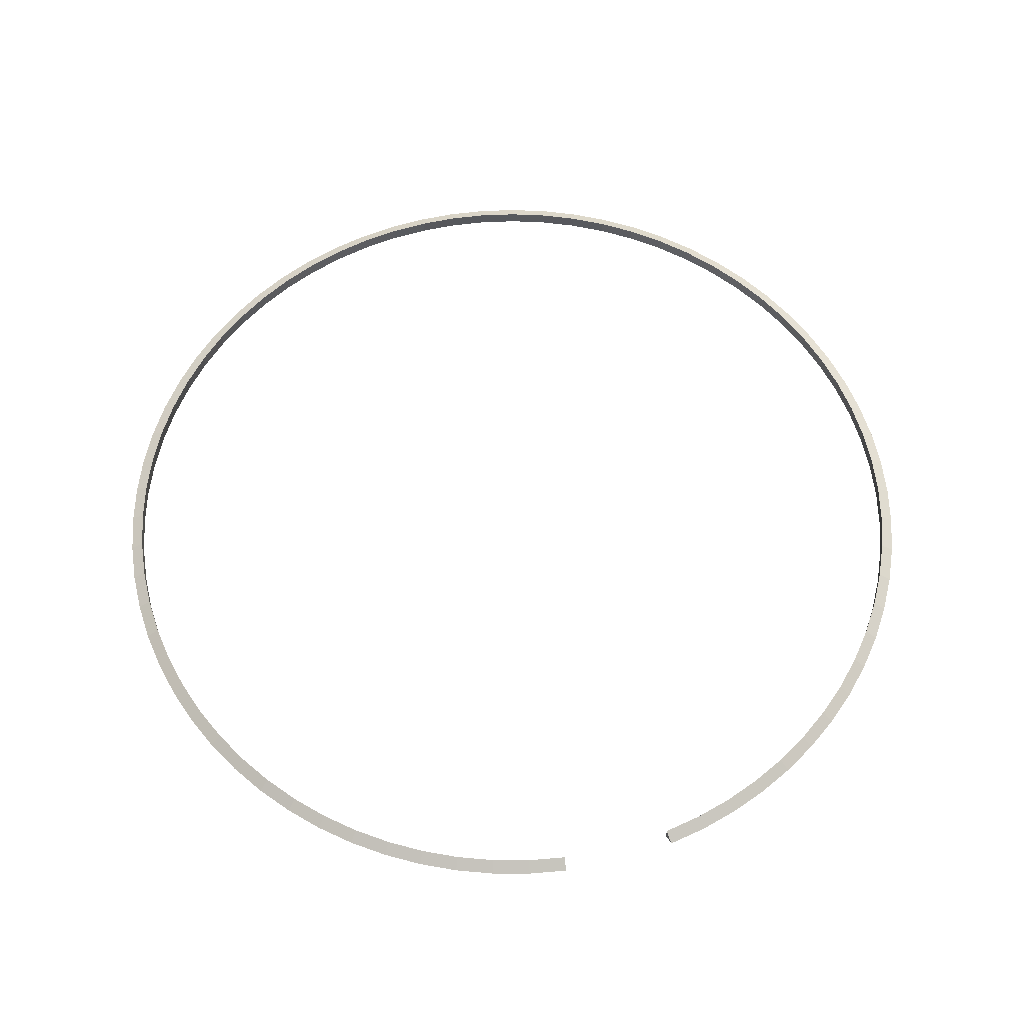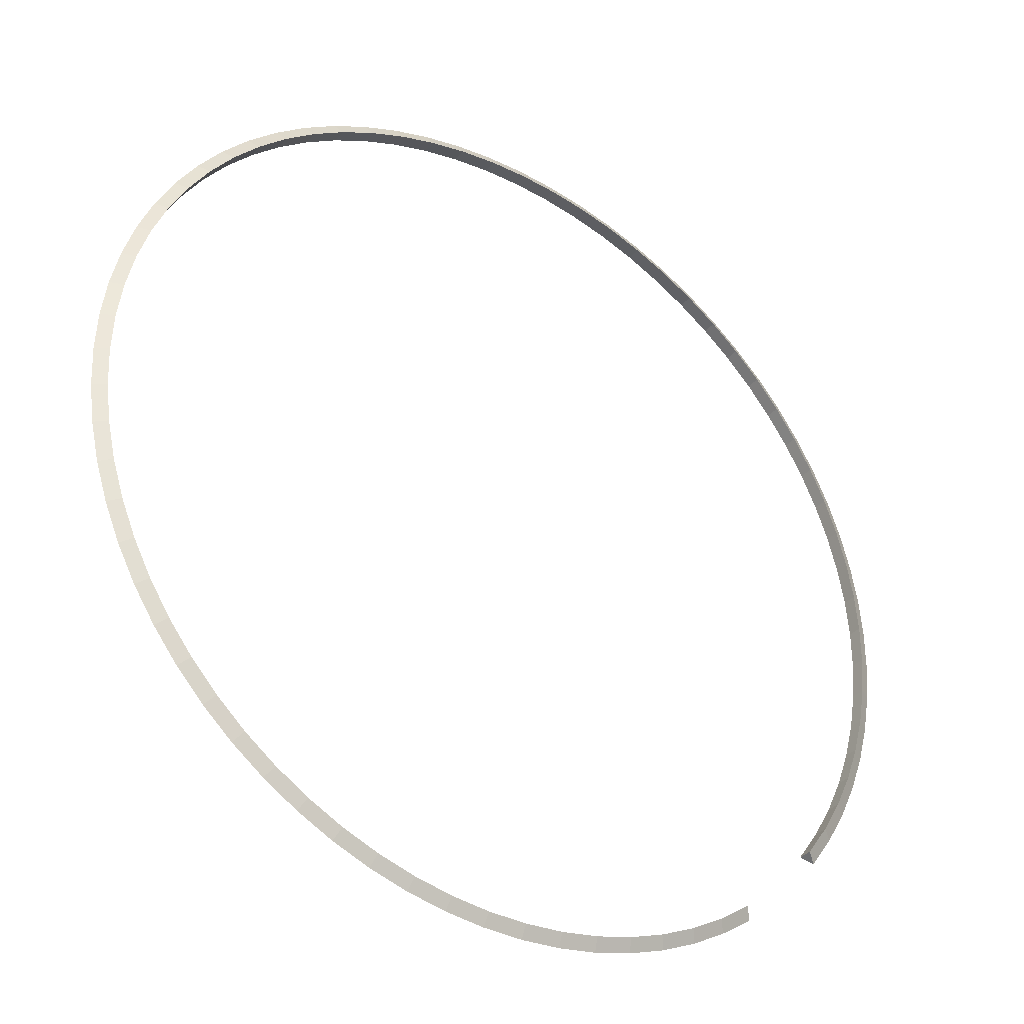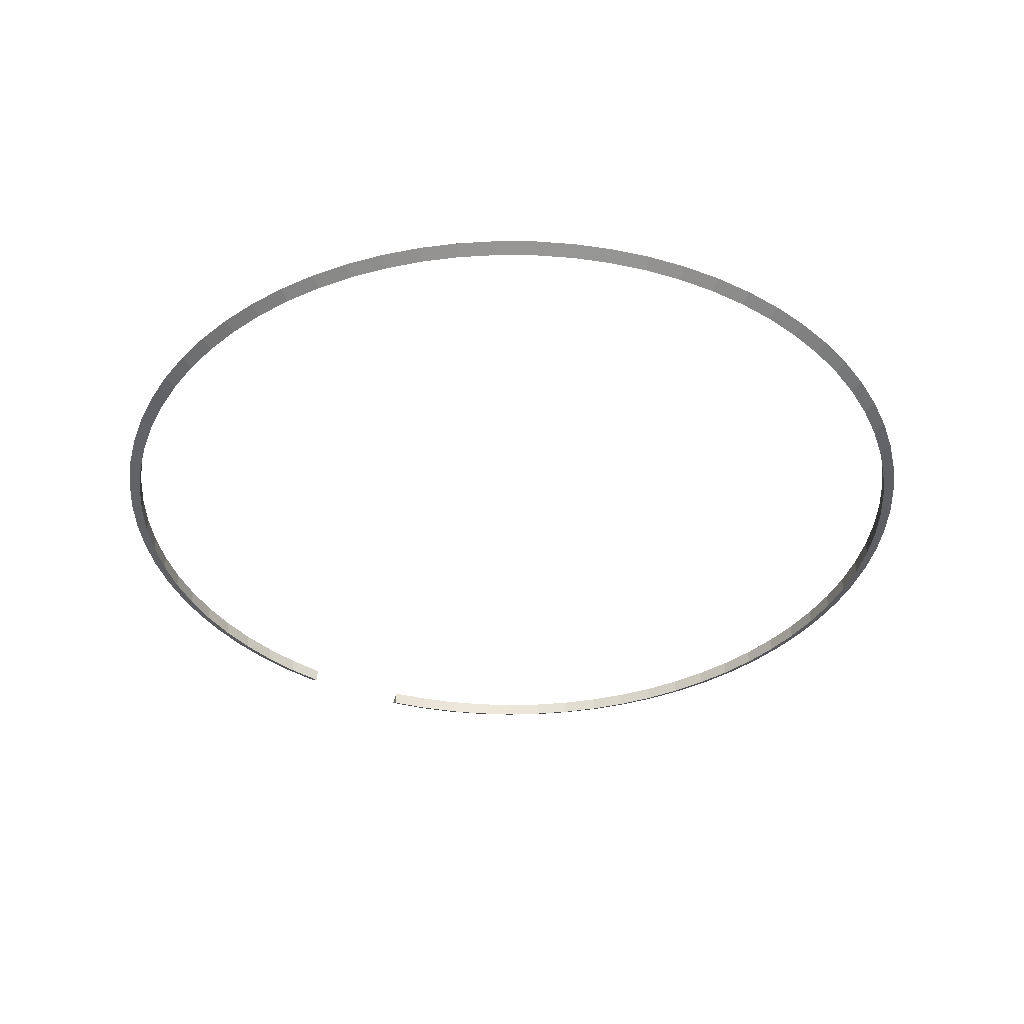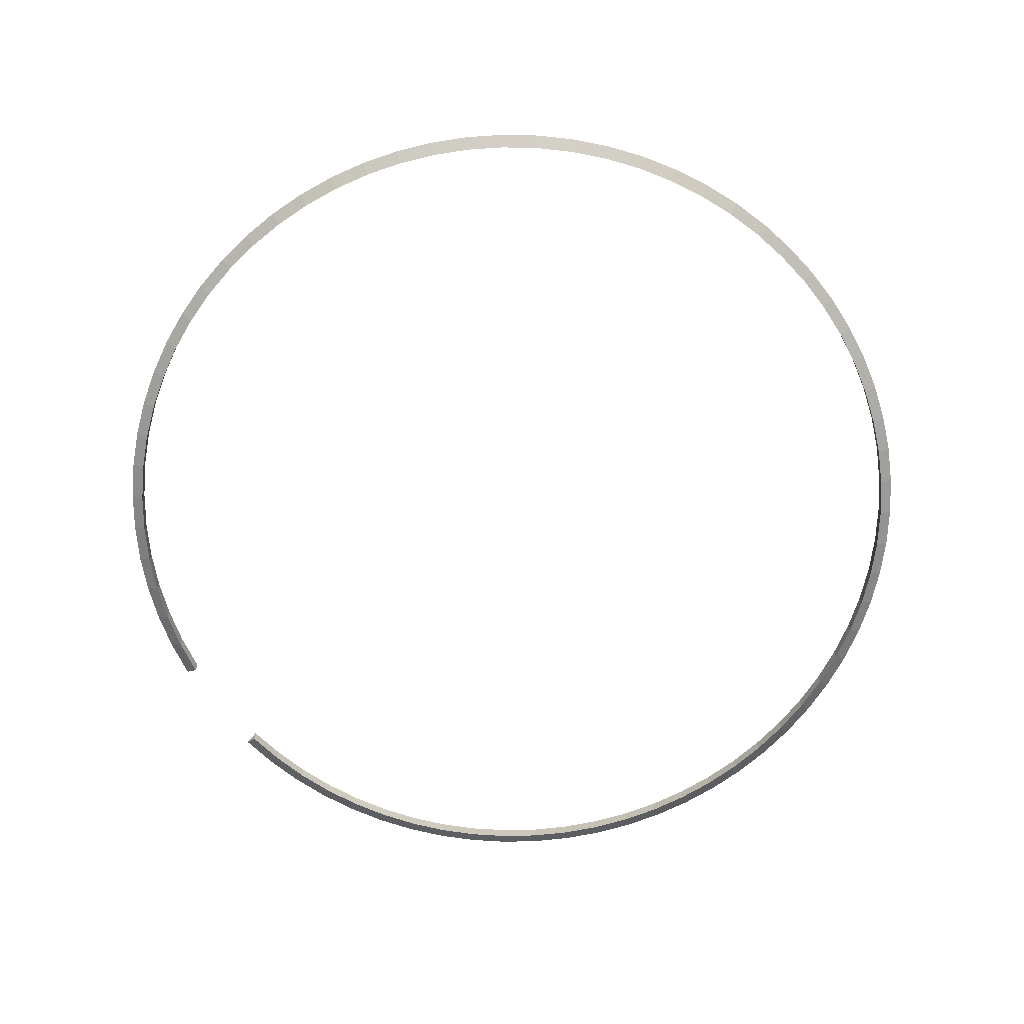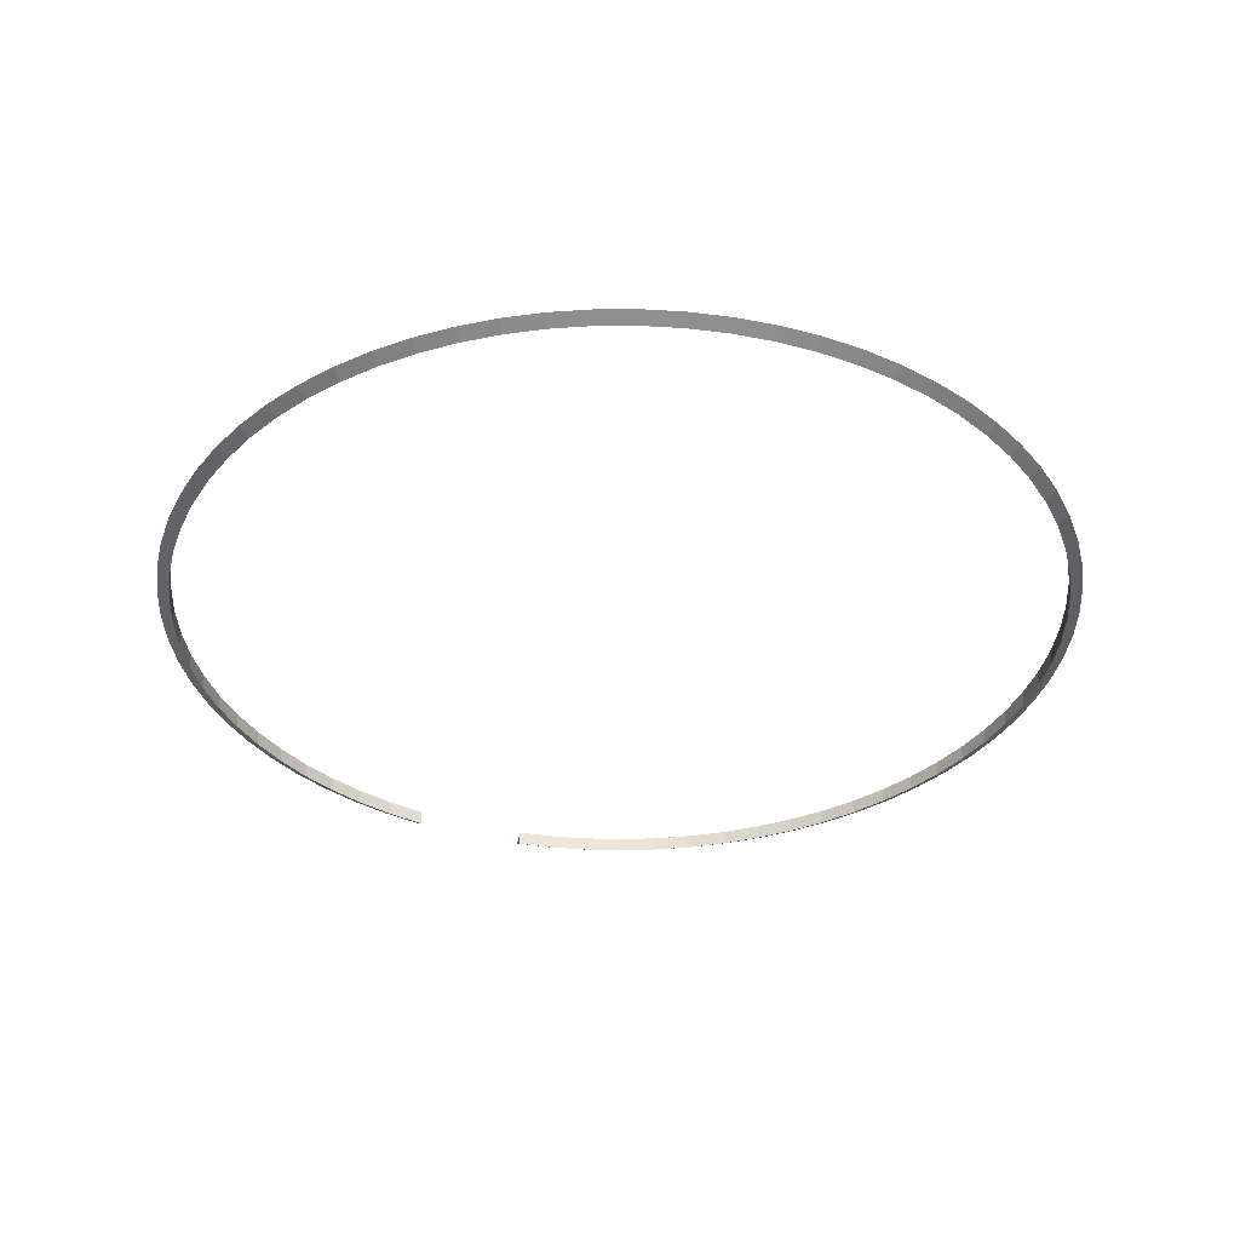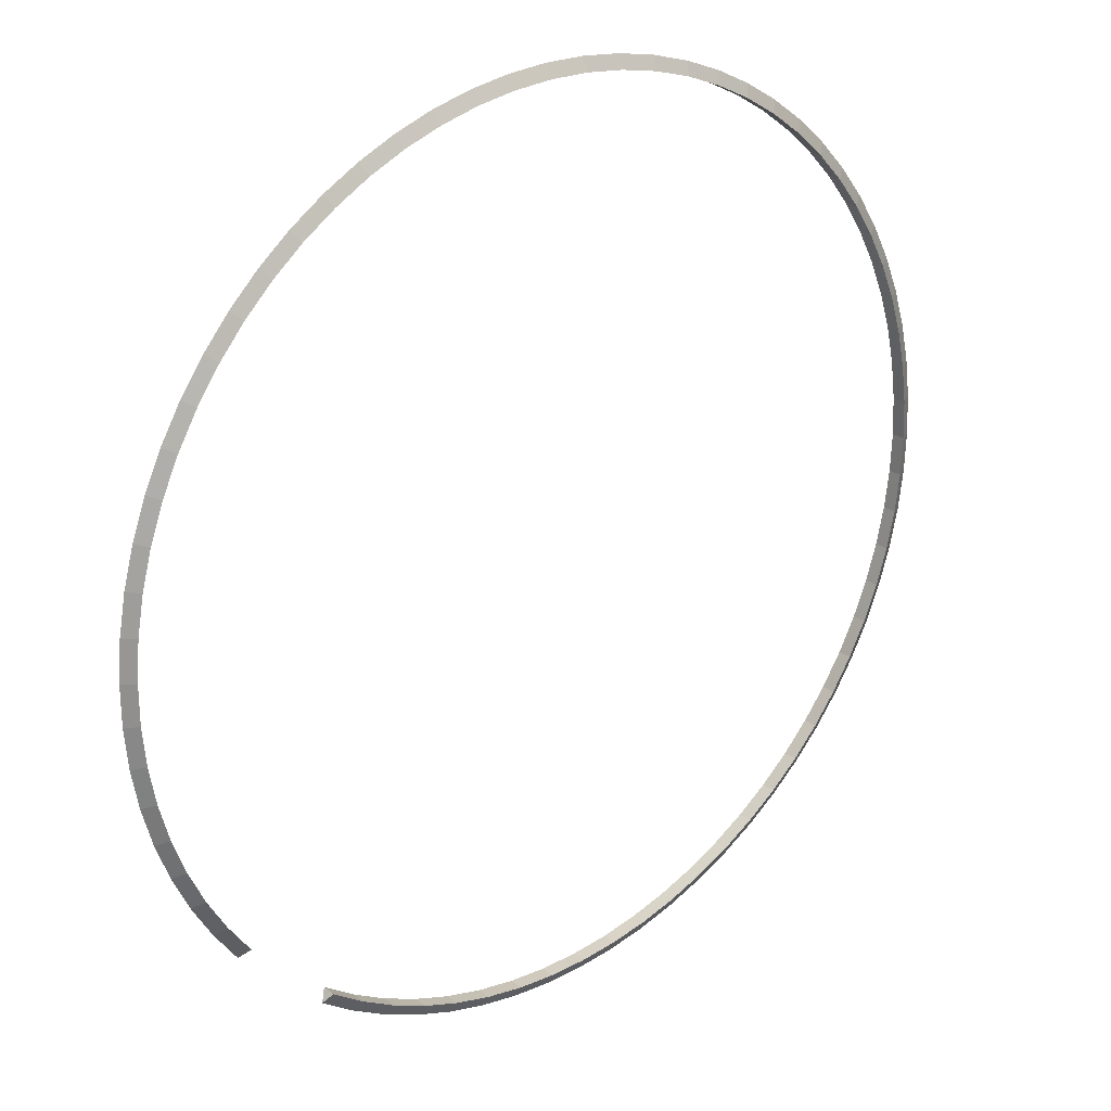
<metadata>
{"format":"obj","ext":"obj","renderer":"f3d","projection":"perspective","resolution":1024,"background":"white","views":[{"elev":60.5,"azim":-150.7,"up":"+Y"},{"elev":-35.0,"azim":145.6,"up":"+Z"},{"elev":-37.8,"azim":15.9,"up":"+Y"},{"elev":-68.5,"azim":-10.1,"up":"+Y"},{"elev":-35.3,"azim":21.9,"up":"+Y"},{"elev":25.0,"azim":-39.5,"up":"+Z"}]}
</metadata>
<code>
o Torus
v 7.484 1 0.6436
v 7.289 1.113 0.6436
v 7.289 0.8874 0.6436
v 7.456 1 0.02673
v 7.262 1.113 0.04397
v 7.262 0.8874 0.04397
v 7.375 1 -0.5853
v 7.183 1.113 -0.551
v 7.183 0.8874 -0.551
v 7.239 1 -1.188
v 7.051 1.113 -1.137
v 7.051 0.8874 -1.137
v 7.051 1 -1.776
v 6.868 1.113 -1.708
v 6.868 0.8874 -1.708
v 6.811 1 -2.345
v 6.635 1.113 -2.262
v 6.635 0.8874 -2.262
v 6.523 1 -2.891
v 6.354 1.113 -2.792
v 6.354 0.8874 -2.792
v 6.187 1 -3.409
v 6.028 1.113 -3.296
v 6.028 0.8874 -3.296
v 5.806 1 -3.895
v 5.658 1.113 -3.769
v 5.658 0.8874 -3.769
v 5.384 1 -4.346
v 5.248 1.113 -4.207
v 5.248 0.8874 -4.207
v 4.924 1 -4.758
v 4.801 1.113 -4.607
v 4.801 0.8874 -4.607
v 4.43 1 -5.128
v 4.32 1.113 -4.966
v 4.32 0.8874 -4.966
v 3.904 1 -5.452
v 3.809 1.113 -5.282
v 3.809 0.8874 -5.282
v 3.352 1 -5.729
v 3.272 1.113 -5.551
v 3.272 0.8874 -5.551
v 2.778 1 -5.956
v 2.714 1.113 -5.771
v 2.714 0.8874 -5.771
v 2.186 1 -6.131
v 2.139 1.113 -5.941
v 2.139 0.8874 -5.941
v 1.58 1 -6.253
v 1.55 1.113 -6.06
v 1.55 0.8874 -6.06
v 0.9665 1 -6.321
v 0.9536 1.113 -6.126
v 0.9536 0.8874 -6.126
v 0.3492 1 -6.335
v 0.3535 1.113 -6.14
v 0.3535 0.8874 -6.14
v -0.2669 1 -6.294
v -0.2454 1.113 -6.1
v -0.2454 0.8874 -6.1
v -0.8771 1 -6.198
v -0.8385 1.113 -6.007
v -0.8385 0.8874 -6.007
v -1.476 1 -6.05
v -1.421 1.113 -5.863
v -1.421 0.8874 -5.863
v -2.06 1 -5.848
v -1.989 1.113 -5.667
v -1.989 0.8874 -5.667
v -2.624 1 -5.596
v -2.537 1.113 -5.422
v -2.537 0.8874 -5.422
v -3.163 1 -5.296
v -3.061 1.113 -5.13
v -3.061 0.8874 -5.13
v -3.674 1 -4.948
v -3.557 1.113 -4.792
v -3.557 0.8874 -4.792
v -4.995 1 -3.656
v -4.841 1.113 -3.536
v -4.841 0.8874 -3.536
v -5.353 1 -3.154
v -5.189 1.113 -3.048
v -5.189 0.8874 -3.048
v -5.666 1 -2.621
v -5.493 1.113 -2.53
v -5.493 0.8874 -2.53
v -5.93 1 -2.063
v -5.75 1.113 -1.988
v -5.75 0.8874 -1.988
v -6.144 1 -1.484
v -5.959 1.113 -1.424
v -5.959 0.8874 -1.424
v -6.306 1 -0.8881
v -6.116 1.113 -0.8453
v -6.116 0.8874 -0.8453
v -6.415 1 -0.2802
v -6.222 1.113 -0.2544
v -6.222 0.8874 -0.2544
v -6.47 1 0.3349
v -6.275 1.113 0.3435
v -6.275 0.8874 0.3435
v -6.47 1 0.9524
v -6.275 1.113 0.9437
v -6.275 0.8874 0.9437
v -6.415 1 1.567
v -6.222 1.113 1.542
v -6.222 0.8874 1.542
v -6.306 1 2.175
v -6.116 1.113 2.133
v -6.116 0.8874 2.133
v -6.144 1 2.771
v -5.959 1.113 2.712
v -5.959 0.8874 2.712
v -5.93 1 3.35
v -5.75 1.113 3.275
v -5.75 0.8874 3.275
v -5.666 1 3.908
v -5.493 1.113 3.817
v -5.493 0.8874 3.817
v -5.353 1 4.441
v -5.189 1.113 4.335
v -5.189 0.8874 4.335
v -4.995 1 4.944
v -4.841 1.113 4.824
v -4.841 0.8874 4.824
v -4.593 1 5.413
v -4.451 1.113 5.28
v -4.451 0.8874 5.28
v -4.152 1 5.845
v -4.022 1.113 5.699
v -4.022 0.8874 5.699
v -3.674 1 6.236
v -3.557 1.113 6.079
v -3.557 0.8874 6.079
v -3.163 1 6.583
v -3.061 1.113 6.417
v -3.061 0.8874 6.417
v -2.624 1 6.884
v -2.537 1.113 6.709
v -2.537 0.8874 6.709
v -2.06 1 7.136
v -1.989 1.113 6.954
v -1.989 0.8874 6.954
v -1.476 1 7.337
v -1.421 1.113 7.15
v -1.421 0.8874 7.15
v -0.8771 1 7.486
v -0.8385 1.113 7.295
v -0.8385 0.8874 7.295
v -0.2669 1 7.581
v -0.2454 1.113 7.387
v -0.2454 0.8874 7.387
v 0.3492 1 7.622
v 0.3535 1.113 7.427
v 0.3535 0.8874 7.427
v 0.9665 1 7.608
v 0.9536 1.113 7.414
v 0.9536 0.8874 7.414
v 1.58 1 7.54
v 1.55 1.113 7.347
v 1.55 0.8874 7.347
v 2.186 1 7.418
v 2.139 1.113 7.229
v 2.139 0.8874 7.229
v 2.778 1 7.243
v 2.714 1.113 7.058
v 2.714 0.8874 7.058
v 3.352 1 7.016
v 3.272 1.113 6.838
v 3.272 0.8874 6.838
v 3.904 1 6.739
v 3.809 1.113 6.569
v 3.809 0.8874 6.569
v 4.429 1 6.415
v 4.32 1.113 6.254
v 4.32 0.8874 6.254
v 4.924 1 6.045
v 4.801 1.113 5.894
v 4.801 0.8874 5.894
v 5.384 1 5.634
v 5.248 1.113 5.494
v 5.248 0.8874 5.494
v 5.806 1 5.183
v 5.658 1.113 5.056
v 5.658 0.8874 5.056
v 6.187 1 4.696
v 6.028 1.113 4.583
v 6.028 0.8874 4.583
v 6.523 1 4.178
v 6.354 1.113 4.079
v 6.354 0.8874 4.079
v 6.811 1 3.632
v 6.635 1.113 3.549
v 6.635 0.8874 3.549
v 7.051 1 3.063
v 6.868 1.113 2.996
v 6.868 0.8874 2.996
v 7.239 1 2.475
v 7.051 1.113 2.424
v 7.051 0.8874 2.424
v 7.375 1 1.873
v 7.183 1.113 1.838
v 7.183 0.8874 1.838
v 7.456 1 1.261
v 7.262 1.113 1.243
v 7.262 0.8874 1.243
f 1 4 5 2
f 2 5 6 3
f 3 6 4 1
f 4 7 8 5
f 5 8 9 6
f 6 9 7 4
f 7 10 11 8
f 8 11 12 9
f 9 12 10 7
f 10 13 14 11
f 11 14 15 12
f 12 15 13 10
f 13 16 17 14
f 14 17 18 15
f 15 18 16 13
f 16 19 20 17
f 17 20 21 18
f 18 21 19 16
f 19 22 23 20
f 20 23 24 21
f 21 24 22 19
f 22 25 26 23
f 23 26 27 24
f 24 27 25 22
f 25 28 29 26
f 26 29 30 27
f 27 30 28 25
f 28 31 32 29
f 29 32 33 30
f 30 33 31 28
f 31 34 35 32
f 32 35 36 33
f 33 36 34 31
f 34 37 38 35
f 35 38 39 36
f 36 39 37 34
f 37 40 41 38
f 38 41 42 39
f 39 42 40 37
f 40 43 44 41
f 41 44 45 42
f 42 45 43 40
f 43 46 47 44
f 44 47 48 45
f 45 48 46 43
f 46 49 50 47
f 47 50 51 48
f 48 51 49 46
f 49 52 53 50
f 50 53 54 51
f 51 54 52 49
f 52 55 56 53
f 53 56 57 54
f 54 57 55 52
f 55 58 59 56
f 56 59 60 57
f 57 60 58 55
f 58 61 62 59
f 59 62 63 60
f 60 63 61 58
f 61 64 65 62
f 62 65 66 63
f 63 66 64 61
f 64 67 68 65
f 65 68 69 66
f 66 69 67 64
f 67 70 71 68
f 68 71 72 69
f 69 72 70 67
f 70 73 74 71
f 71 74 75 72
f 72 75 73 70
f 73 76 77 74
f 74 77 78 75
f 75 78 76 73
f 77 76 78
f 79 82 83 80
f 80 83 84 81
f 81 84 82 79
f 82 85 86 83
f 83 86 87 84
f 84 87 85 82
f 85 88 89 86
f 86 89 90 87
f 87 90 88 85
f 88 91 92 89
f 89 92 93 90
f 90 93 91 88
f 91 94 95 92
f 92 95 96 93
f 93 96 94 91
f 94 97 98 95
f 95 98 99 96
f 96 99 97 94
f 97 100 101 98
f 98 101 102 99
f 99 102 100 97
f 100 103 104 101
f 101 104 105 102
f 102 105 103 100
f 103 106 107 104
f 104 107 108 105
f 105 108 106 103
f 106 109 110 107
f 107 110 111 108
f 108 111 109 106
f 109 112 113 110
f 110 113 114 111
f 111 114 112 109
f 112 115 116 113
f 113 116 117 114
f 114 117 115 112
f 115 118 119 116
f 116 119 120 117
f 117 120 118 115
f 118 121 122 119
f 119 122 123 120
f 120 123 121 118
f 121 124 125 122
f 122 125 126 123
f 123 126 124 121
f 124 127 128 125
f 125 128 129 126
f 126 129 127 124
f 127 130 131 128
f 128 131 132 129
f 129 132 130 127
f 130 133 134 131
f 131 134 135 132
f 132 135 133 130
f 133 136 137 134
f 134 137 138 135
f 135 138 136 133
f 136 139 140 137
f 137 140 141 138
f 138 141 139 136
f 139 142 143 140
f 140 143 144 141
f 141 144 142 139
f 142 145 146 143
f 143 146 147 144
f 144 147 145 142
f 145 148 149 146
f 146 149 150 147
f 147 150 148 145
f 148 151 152 149
f 149 152 153 150
f 150 153 151 148
f 151 154 155 152
f 152 155 156 153
f 153 156 154 151
f 154 157 158 155
f 155 158 159 156
f 156 159 157 154
f 157 160 161 158
f 158 161 162 159
f 159 162 160 157
f 160 163 164 161
f 161 164 165 162
f 162 165 163 160
f 163 166 167 164
f 164 167 168 165
f 165 168 166 163
f 166 169 170 167
f 167 170 171 168
f 168 171 169 166
f 169 172 173 170
f 170 173 174 171
f 171 174 172 169
f 172 175 176 173
f 173 176 177 174
f 174 177 175 172
f 175 178 179 176
f 176 179 180 177
f 177 180 178 175
f 178 181 182 179
f 179 182 183 180
f 180 183 181 178
f 181 184 185 182
f 182 185 186 183
f 183 186 184 181
f 184 187 188 185
f 185 188 189 186
f 186 189 187 184
f 187 190 191 188
f 188 191 192 189
f 189 192 190 187
f 190 193 194 191
f 191 194 195 192
f 192 195 193 190
f 193 196 197 194
f 194 197 198 195
f 195 198 196 193
f 196 199 200 197
f 197 200 201 198
f 198 201 199 196
f 199 202 203 200
f 200 203 204 201
f 201 204 202 199
f 202 205 206 203
f 203 206 207 204
f 204 207 205 202
f 205 1 2 206
f 206 2 3 207
f 207 3 1 205
f 80 81 79

</code>
